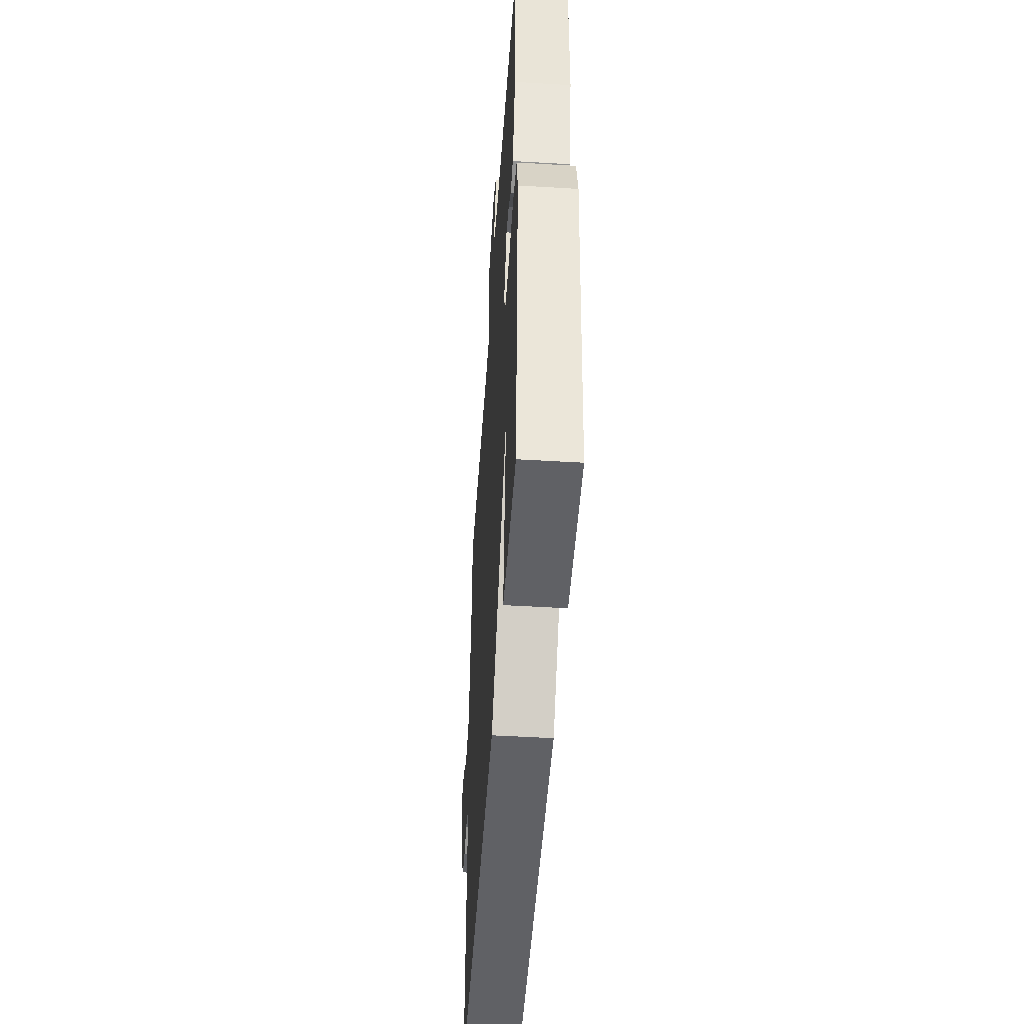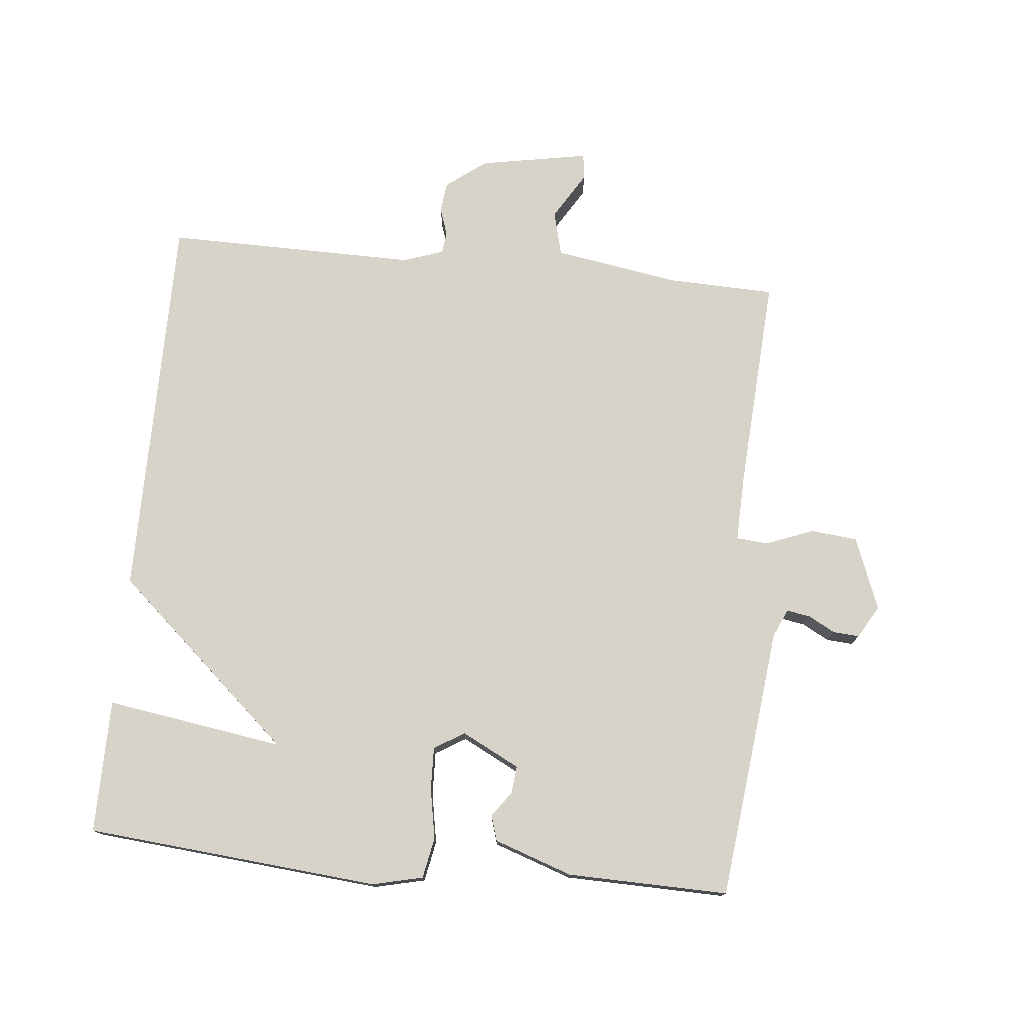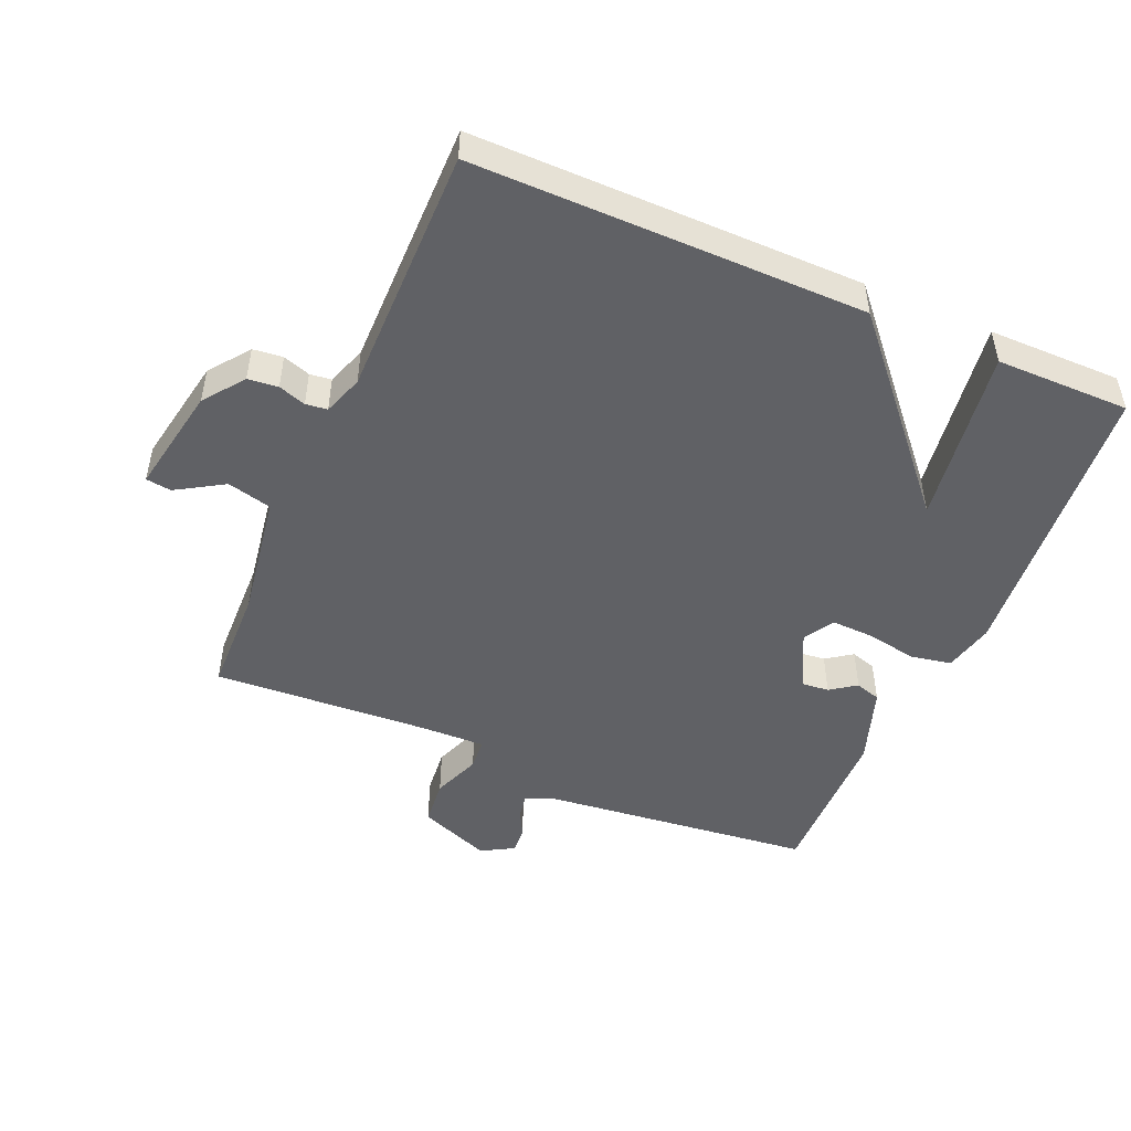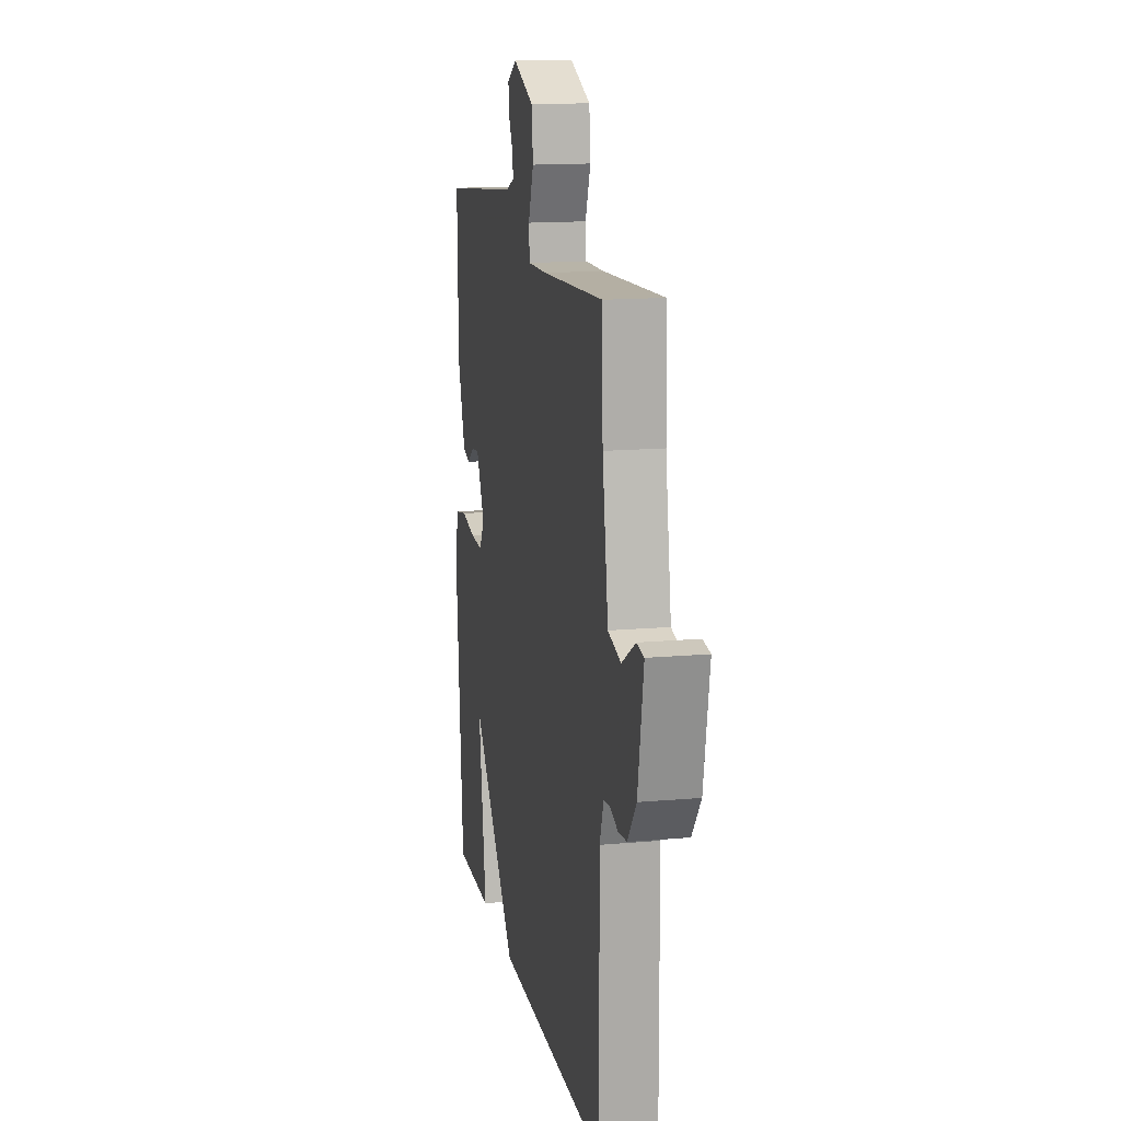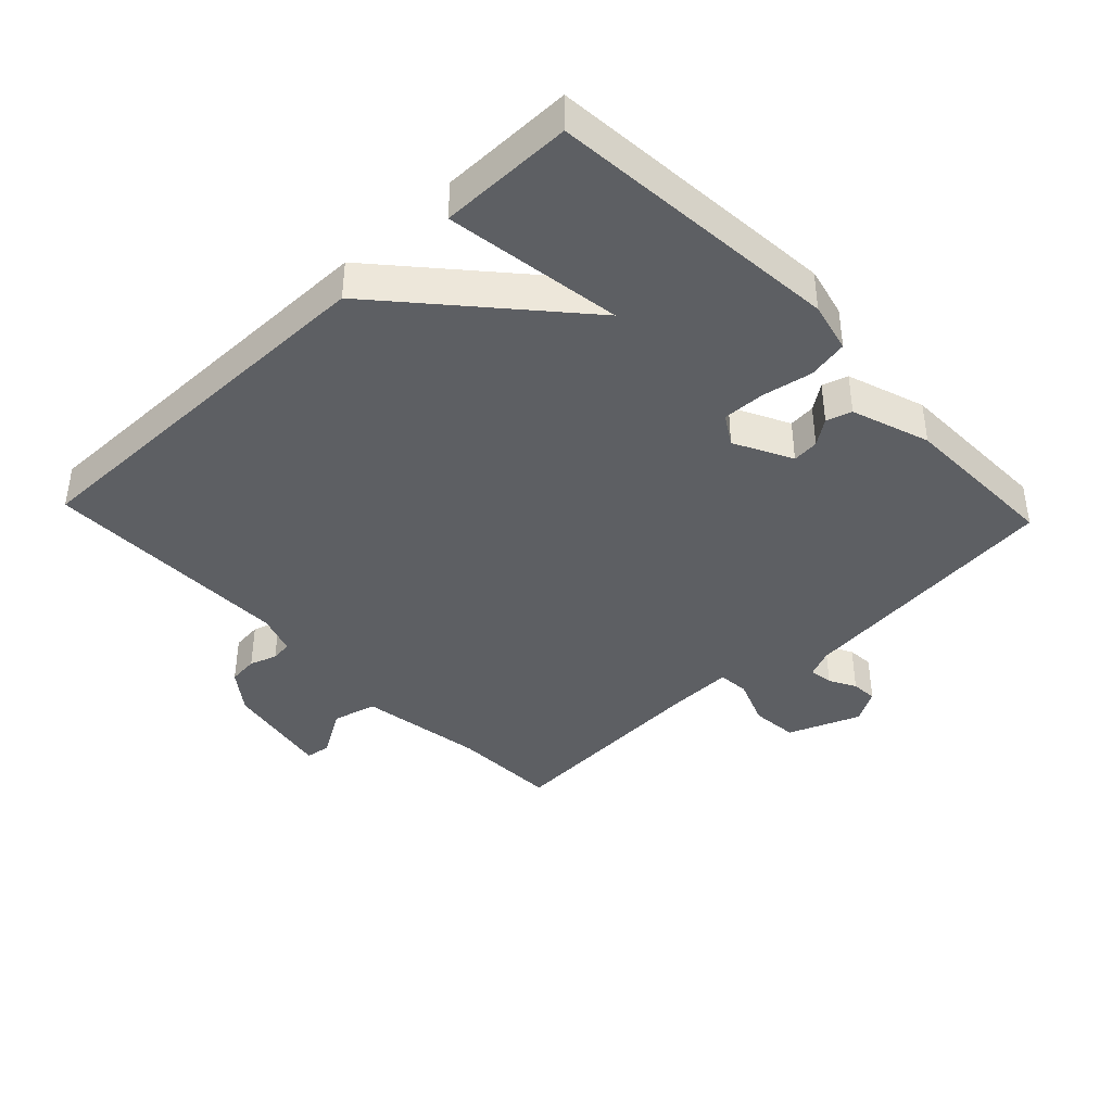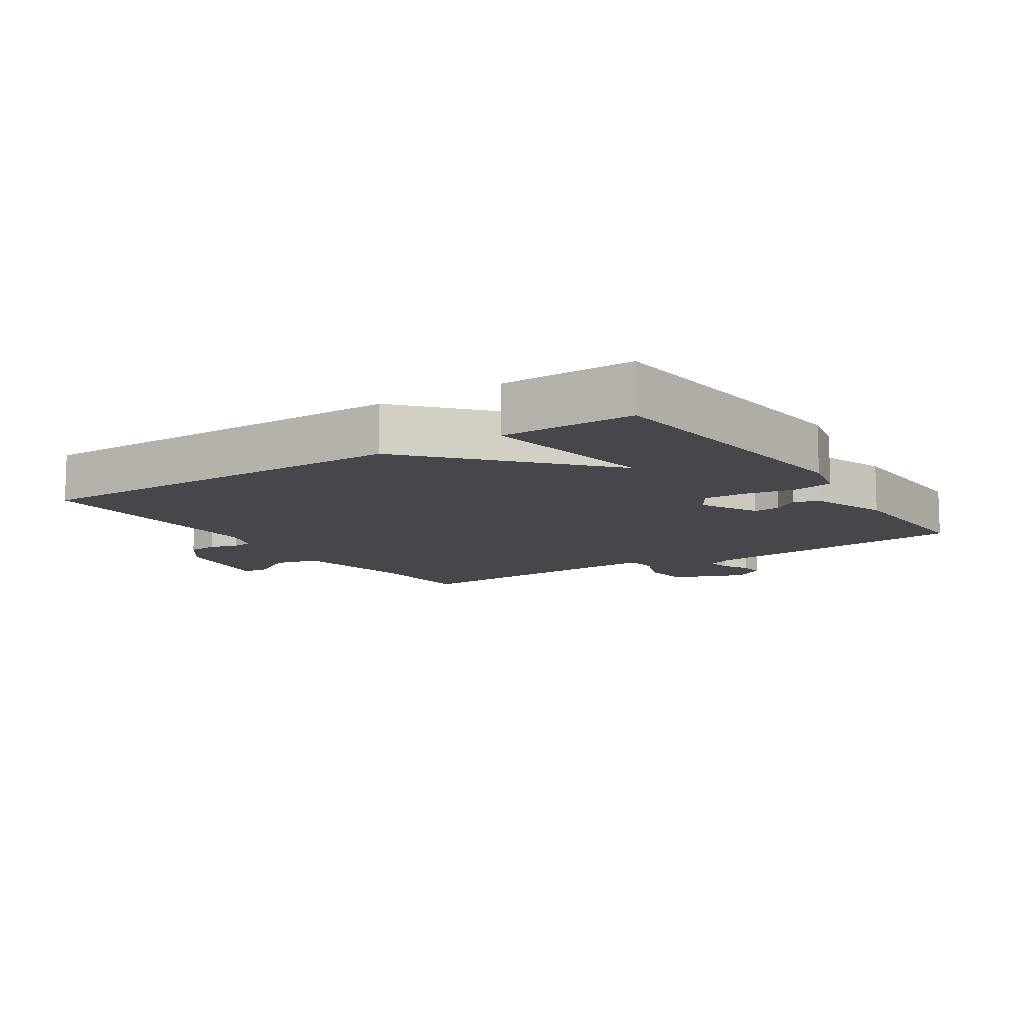
<metadata>
{"format":"obj","ext":"obj","renderer":"f3d","projection":"perspective","resolution":1024,"background":"white","views":[{"elev":-49.5,"azim":-93.8,"up":"+Z"},{"elev":76.2,"azim":-84.4,"up":"+Y"},{"elev":-48.8,"azim":156.5,"up":"+Y"},{"elev":14.7,"azim":79.0,"up":"+Z"},{"elev":-40.4,"azim":-136.6,"up":"+Y"},{"elev":-10.8,"azim":-146.5,"up":"+Y"}]}
</metadata>
<code>
v 0.5 0.07 -0.5
v -0.096 0.07 -0.499
v -0.337 0.07 -0.228
v -0.296 0.07 -0.499
v -0.5 0.07 -0.5
v -0.54 0.07 -0.052
v -0.522 0.07 0.025
v -0.46 0.07 0.037
v -0.383 0.07 0.023
v -0.318 0.07 0.021
v -0.29 0.07 0.067
v -0.335 0.07 0.155
v -0.376 0.07 0.151
v -0.415 0.07 0.123
v -0.454 0.07 0.135
v -0.495 0.07 0.254
v -0.5 0.07 0.5
v -0.084 0.07 0.547
v -0.041 0.07 0.566
v -0.047 0.07 0.602
v -0.069 0.07 0.643
v -0.072 0.07 0.683
v -0.022 0.07 0.712
v 0.088 0.07 0.669
v 0.095 0.07 0.598
v 0.067 0.07 0.525
v 0.071 0.07 0.477
v 0.173 0.07 0.48
v 0.5 0.07 0.5
v 0.505 0.07 0.337
v 0.536 0.07 0.145
v 0.604 0.07 0.128
v 0.676 0.07 0.172
v 0.715 0.07 0.167
v 0.685 0.07 0.001
v 0.639 0.07 -0.06
v 0.593 0.07 -0.065
v 0.551 0.07 -0.051
v 0.518 0.07 -0.055
v 0.497 0.07 -0.116
v 0.5 0 -0.5
v -0.096 0 -0.499
v -0.337 0 -0.228
v -0.296 0 -0.499
v -0.5 0 -0.5
v -0.54 0 -0.052
v -0.522 0 0.025
v -0.46 0 0.037
v -0.383 0 0.023
v -0.318 0 0.021
v -0.29 0 0.067
v -0.335 0 0.155
v -0.376 0 0.151
v -0.415 0 0.123
v -0.454 0 0.135
v -0.495 0 0.254
v -0.5 0 0.5
v -0.084 0 0.547
v -0.041 0 0.566
v -0.047 0 0.602
v -0.069 0 0.643
v -0.072 0 0.683
v -0.022 0 0.712
v 0.088 0 0.669
v 0.095 0 0.598
v 0.067 0 0.525
v 0.071 0 0.477
v 0.173 0 0.48
v 0.5 0 0.5
v 0.505 0 0.337
v 0.536 0 0.145
v 0.604 0 0.128
v 0.676 0 0.172
v 0.715 0 0.167
v 0.685 0 0.001
v 0.639 0 -0.06
v 0.593 0 -0.065
v 0.551 0 -0.051
v 0.518 0 -0.055
v 0.497 0 -0.116
f 36 37 38
f 35 36 38
f 34 35 38
f 33 34 38
f 32 33 38
f 31 32 38 39
f 30 31 39 40
f 28 29 30 40
f 24 25 26
f 23 24 26
f 22 23 26
f 21 22 26
f 20 21 26
f 19 20 26 27
f 18 19 27
f 17 18 27
f 16 17 27
f 15 16 27
f 14 15 27
f 13 14 27
f 12 13 27 28
f 7 8 9
f 6 7 9
f 5 6 9
f 4 5 9
f 3 4 9
f 3 9 10
f 2 3 10 11
f 28 40 1
f 12 28 1
f 11 12 1
f 1 2 11
f 78 77 76
f 78 76 75
f 78 75 74
f 78 74 73
f 78 73 72
f 79 78 72 71
f 80 79 71 70
f 80 70 69 68
f 66 65 64
f 66 64 63
f 66 63 62
f 66 62 61
f 66 61 60
f 67 66 60 59
f 67 59 58
f 67 58 57
f 67 57 56
f 67 56 55
f 67 55 54
f 67 54 53
f 68 67 53 52
f 49 48 47
f 49 47 46
f 49 46 45
f 49 45 44
f 49 44 43
f 50 49 43
f 51 50 43 42
f 41 80 68
f 41 68 52
f 41 52 51
f 51 42 41
f 1 41 42 2
f 2 42 43 3
f 3 43 44 4
f 4 44 45 5
f 5 45 46 6
f 6 46 47 7
f 7 47 48 8
f 8 48 49 9
f 9 49 50 10
f 10 50 51 11
f 11 51 52 12
f 12 52 53 13
f 13 53 54 14
f 14 54 55 15
f 15 55 56 16
f 16 56 57 17
f 17 57 58 18
f 18 58 59 19
f 19 59 60 20
f 20 60 61 21
f 21 61 62 22
f 22 62 63 23
f 23 63 64 24
f 24 64 65 25
f 25 65 66 26
f 26 66 67 27
f 27 67 68 28
f 28 68 69 29
f 29 69 70 30
f 30 70 71 31
f 31 71 72 32
f 32 72 73 33
f 33 73 74 34
f 34 74 75 35
f 35 75 76 36
f 36 76 77 37
f 37 77 78 38
f 38 78 79 39
f 39 79 80 40
f 40 80 41 1

</code>
